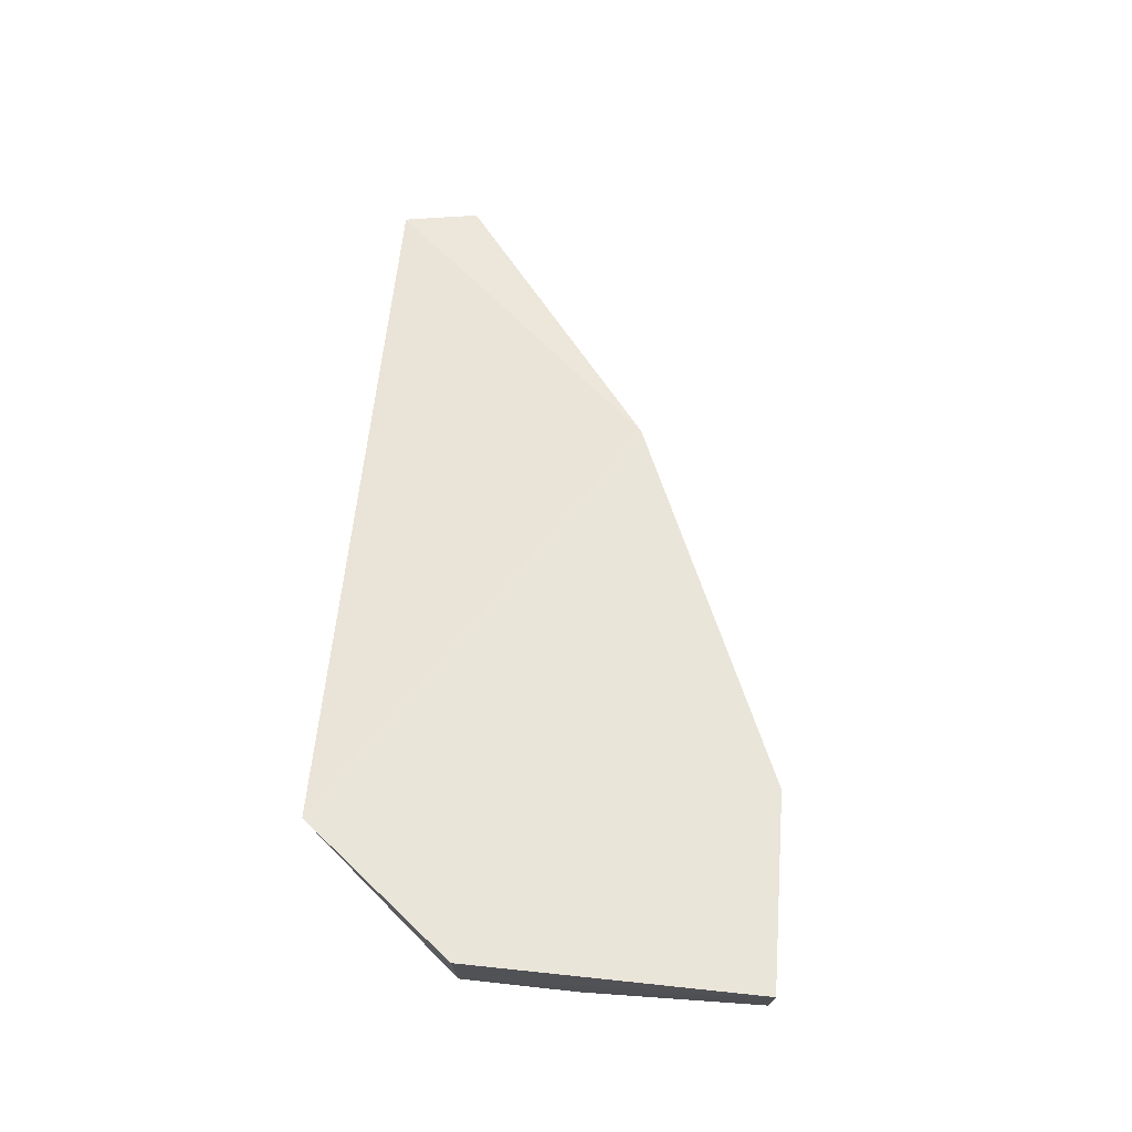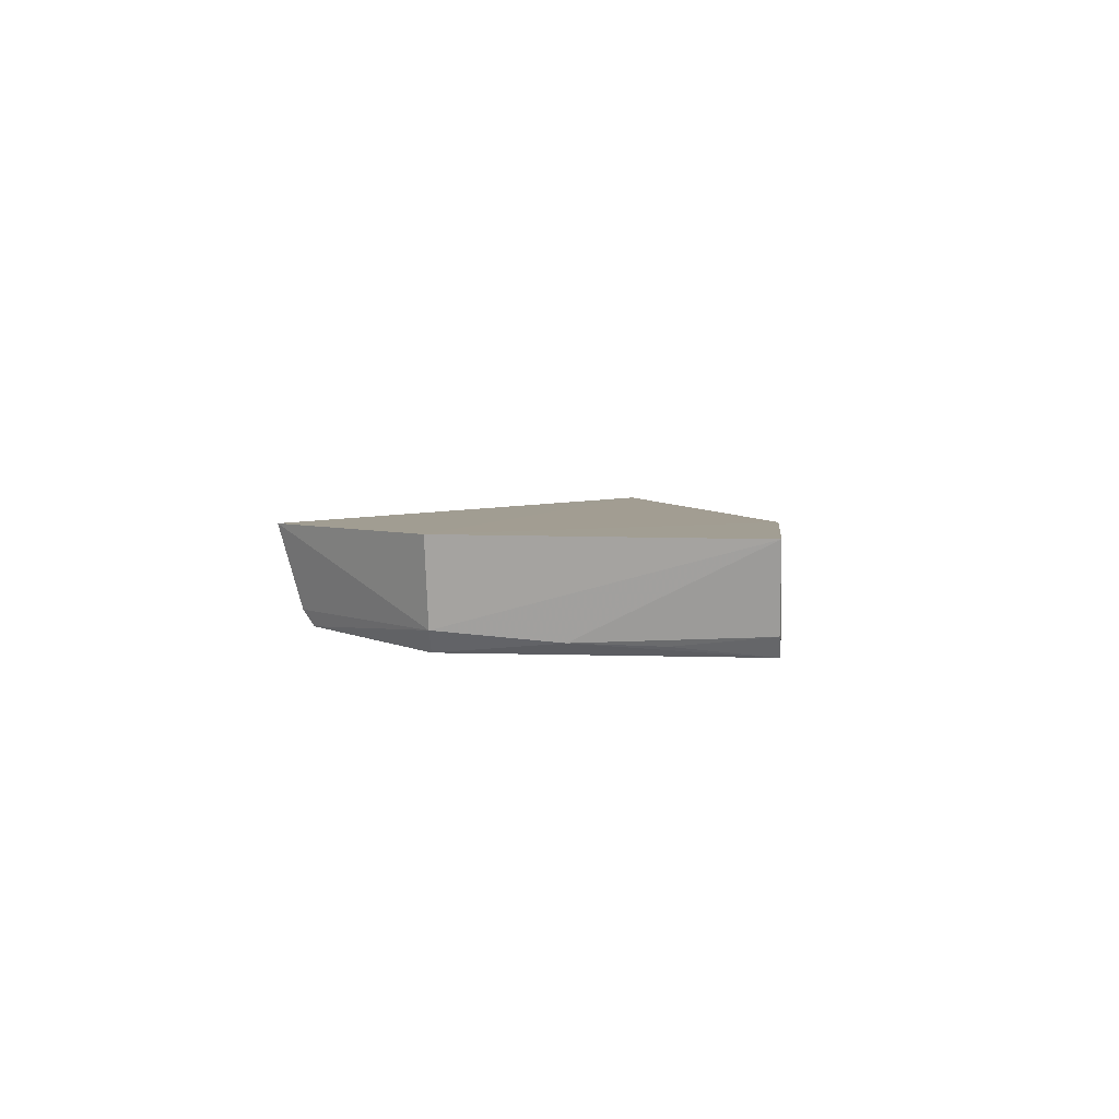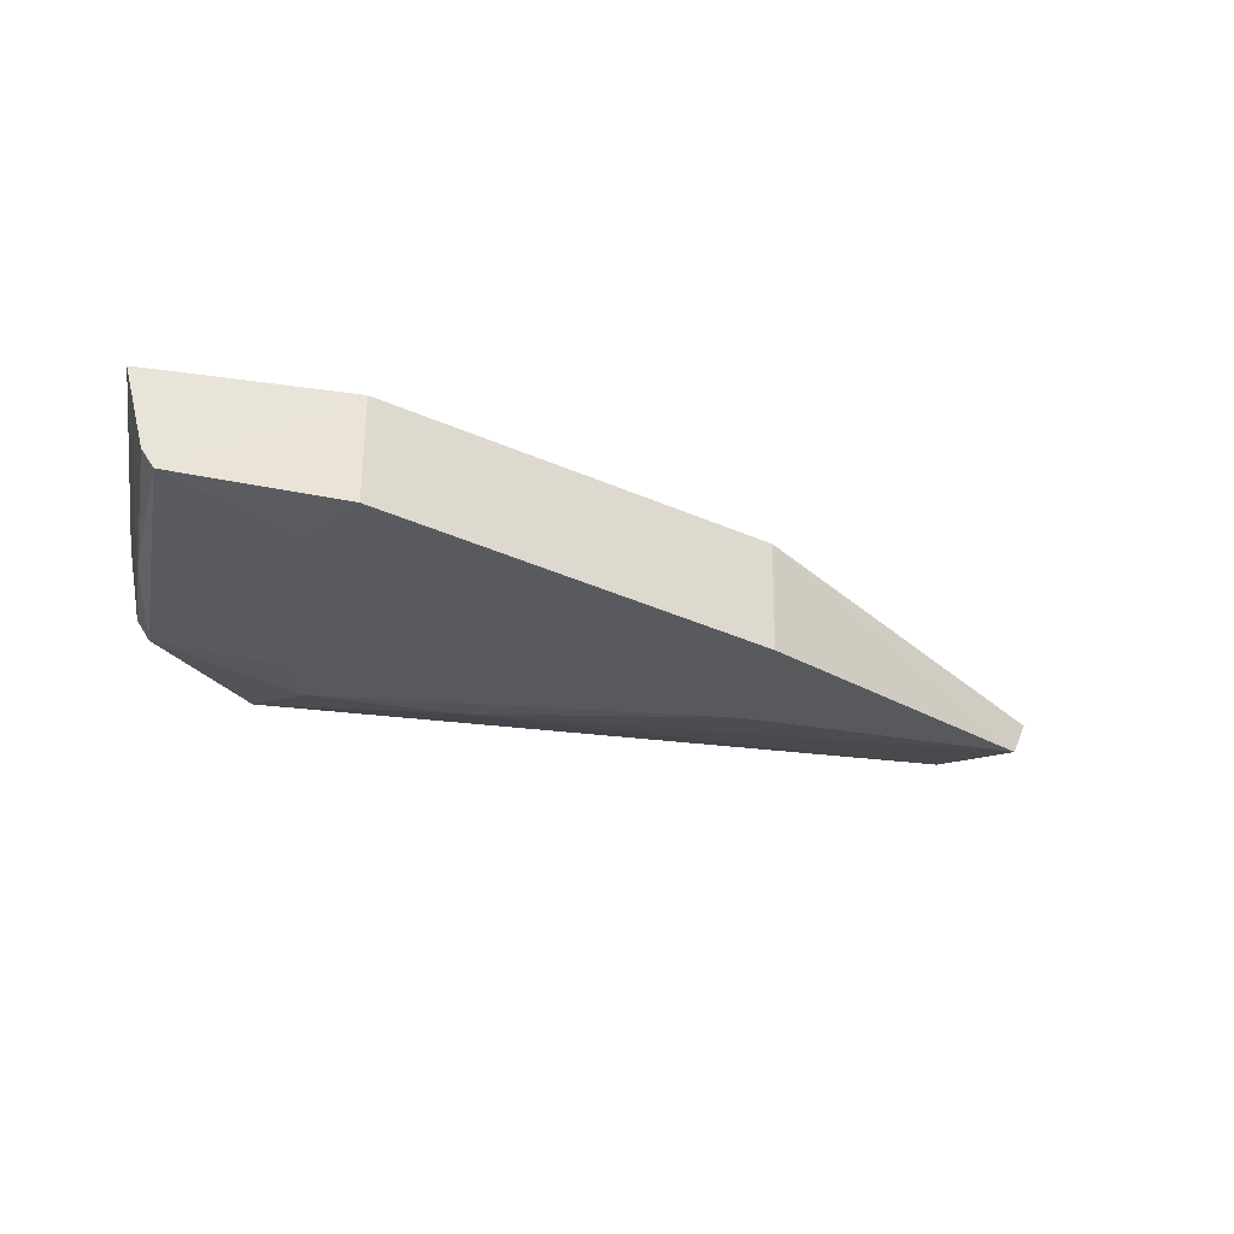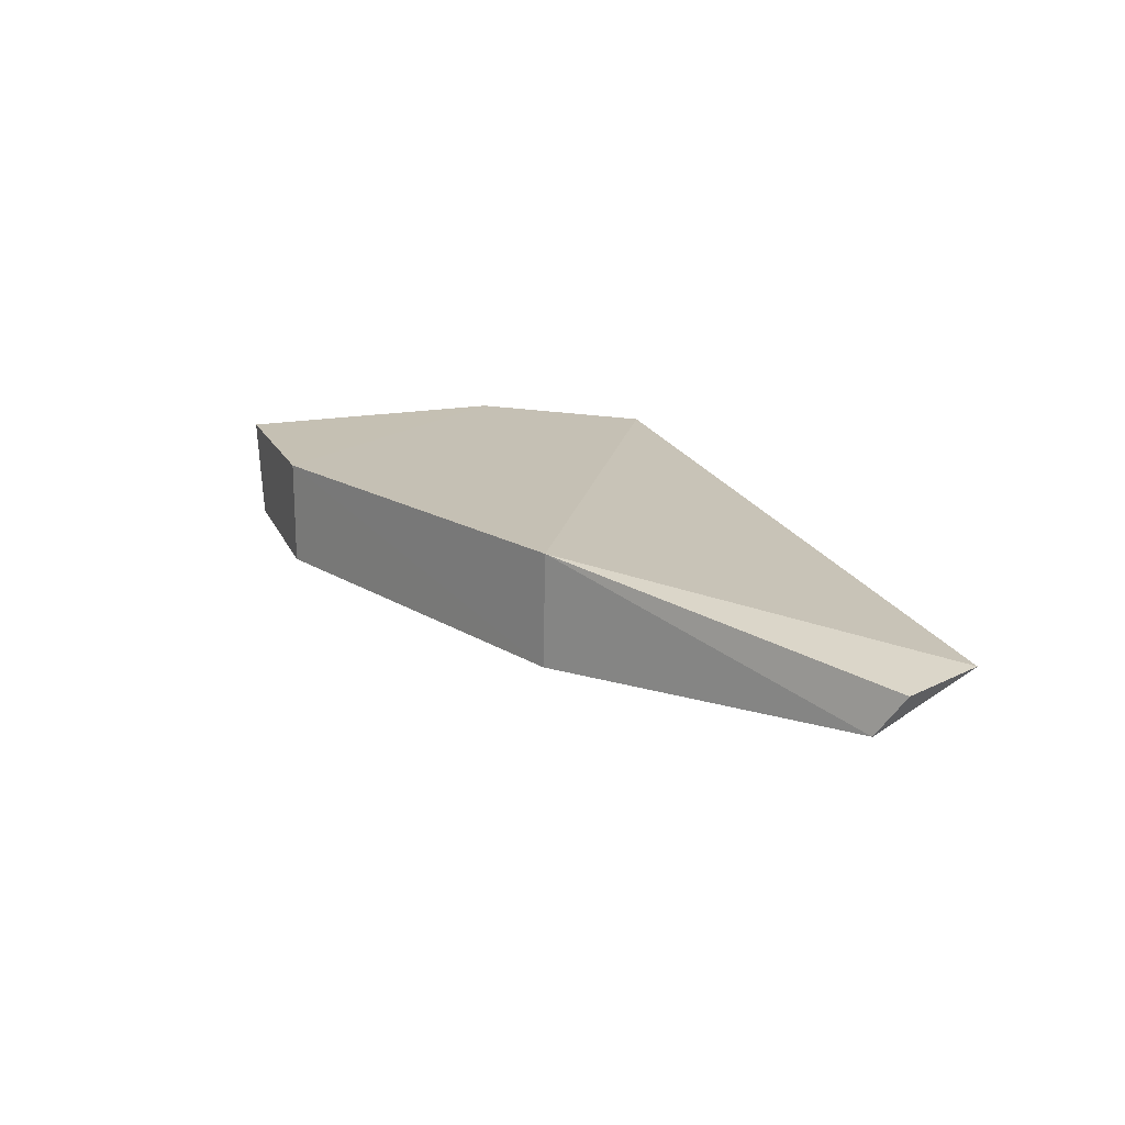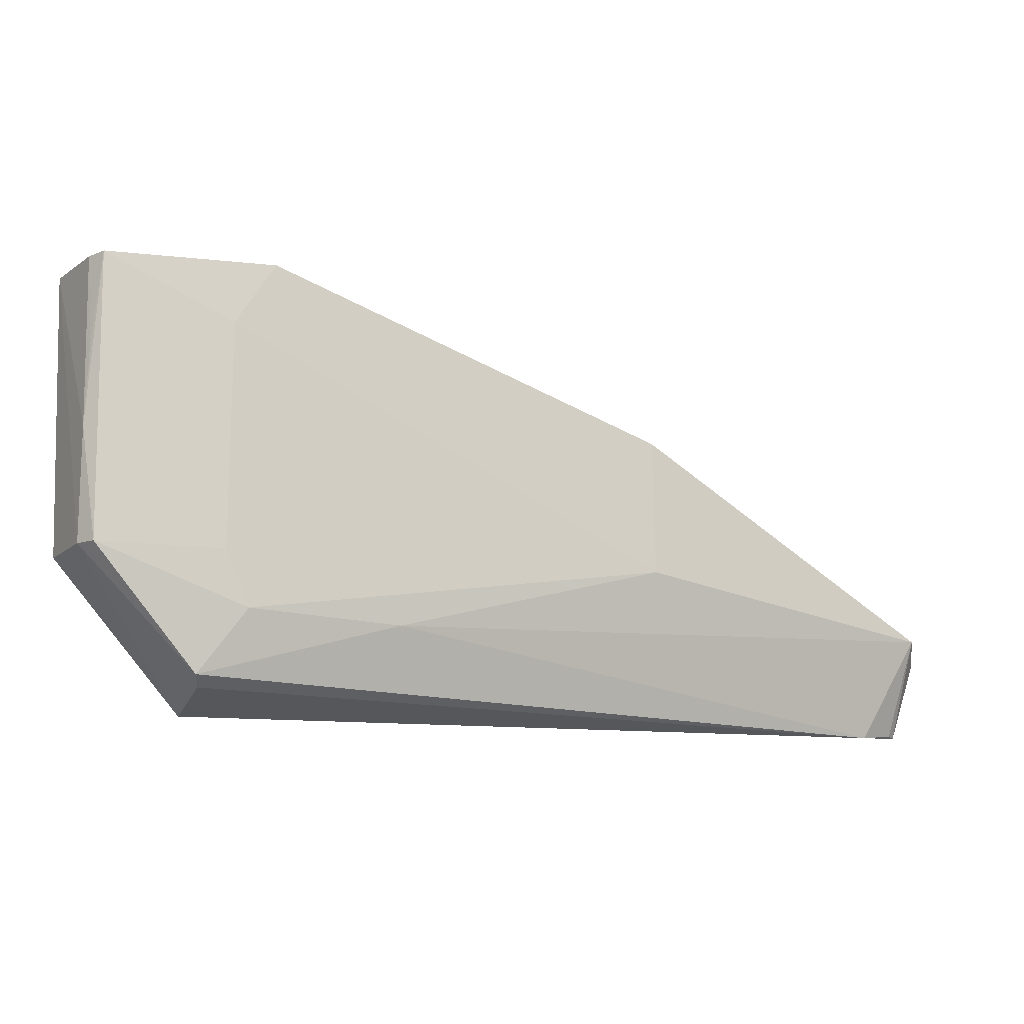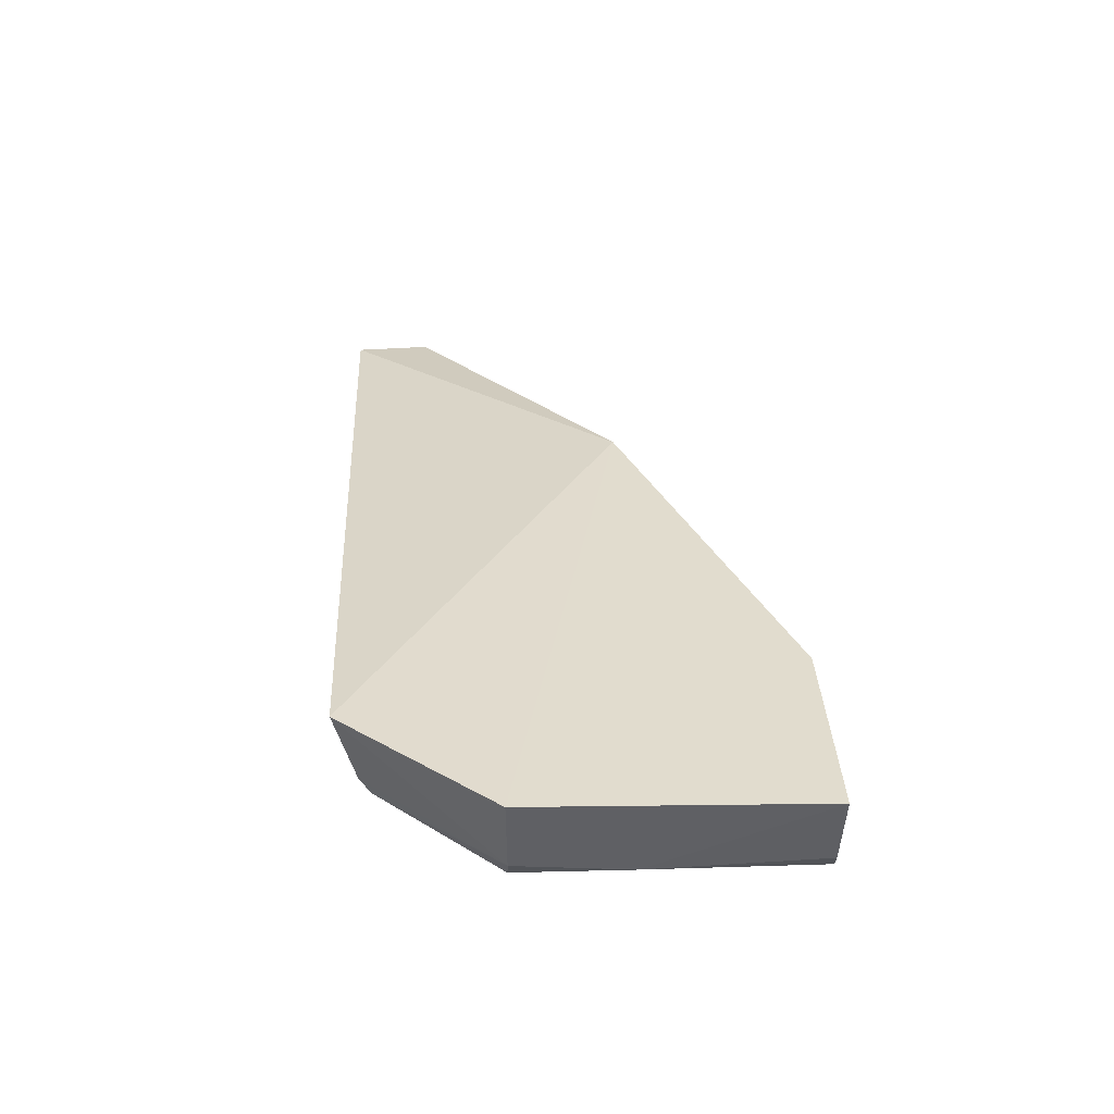
<metadata>
{"format":"obj","ext":"obj","renderer":"f3d","projection":"perspective","resolution":1024,"background":"white","views":[{"elev":58.0,"azim":94.7,"up":"+Z"},{"elev":4.9,"azim":95.7,"up":"+Z"},{"elev":-30.5,"azim":168.0,"up":"+Z"},{"elev":18.1,"azim":-110.2,"up":"+Z"},{"elev":-11.8,"azim":161.7,"up":"+Y"},{"elev":34.0,"azim":87.3,"up":"+Z"}]}
</metadata>
<code>
v 0.1637 0.05437 0.03646
v 0.1615 -0.032 0.03685
v 0.1531 -0.03167 0.006735
v -0.1086 -0.0491 0.008284
v -0.01659 0.007723 0.03654
v 0.123 -0.07775 0.03665
v 0.1034 0.05444 0.003649
v 0.157 -0.03161 0.01279
v 0.1034 0.05441 0.03654
v 0.1225 -0.06827 0.009217
v -0.109 -0.07897 0.02396
v 0.1539 0.05455 0.006702
v -0.01667 -0.03233 0.001459
v -0.01592 0.00817 0.0015
v 0.1213 -0.07154 0.01353
v -0.1154 -0.05534 0.02125
v -0.09508 -0.07966 0.01741
v 0.1154 0.03552 0.003332
v 0.1571 0.002397 0.01007
v 0.06339 -0.05225 0.00426
v -0.1063 -0.0785 0.0215
v 0.1575 0.05422 0.01233
v 0.1087 -0.04915 0.003848
v 0.1563 0.02735 0.009411
v 0.1158 -0.03234 0.003634
f 6 2 5
f 8 1 2
f 8 2 6
f 9 5 2
f 9 2 1
f 10 3 8
f 11 6 5
f 12 9 1
f 12 7 9
f 14 4 5
f 14 9 7
f 14 5 9
f 14 13 4
f 15 10 8
f 15 8 6
f 16 11 5
f 16 5 4
f 16 4 11
f 17 10 15
f 17 15 6
f 17 6 11
f 18 12 3
f 18 7 12
f 18 14 7
f 18 13 14
f 19 8 3
f 19 3 12
f 19 1 8
f 20 4 13
f 20 17 4
f 20 10 17
f 21 17 11
f 21 11 4
f 21 4 17
f 22 12 1
f 22 1 19
f 23 3 10
f 23 10 20
f 23 20 13
f 24 22 19
f 24 19 12
f 24 12 22
f 25 18 3
f 25 3 23
f 25 23 13
f 25 13 18

</code>
